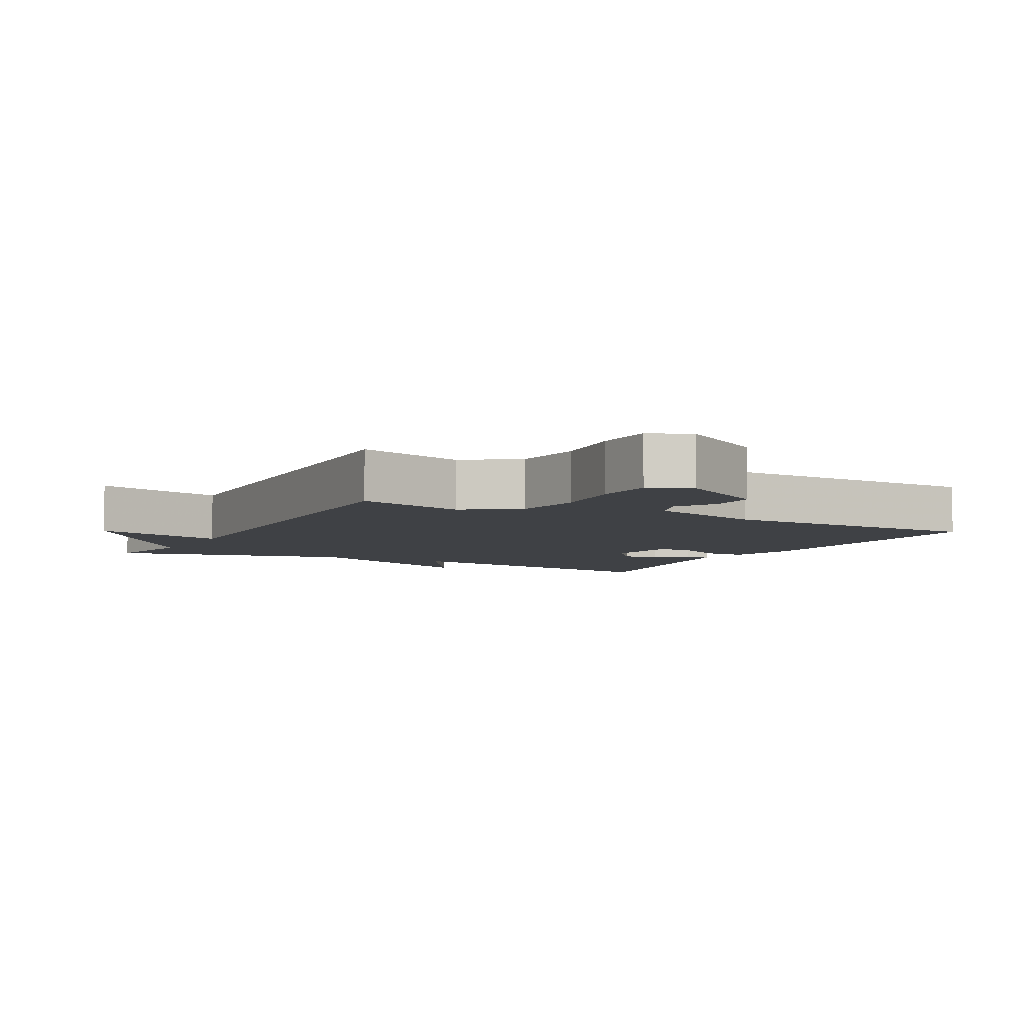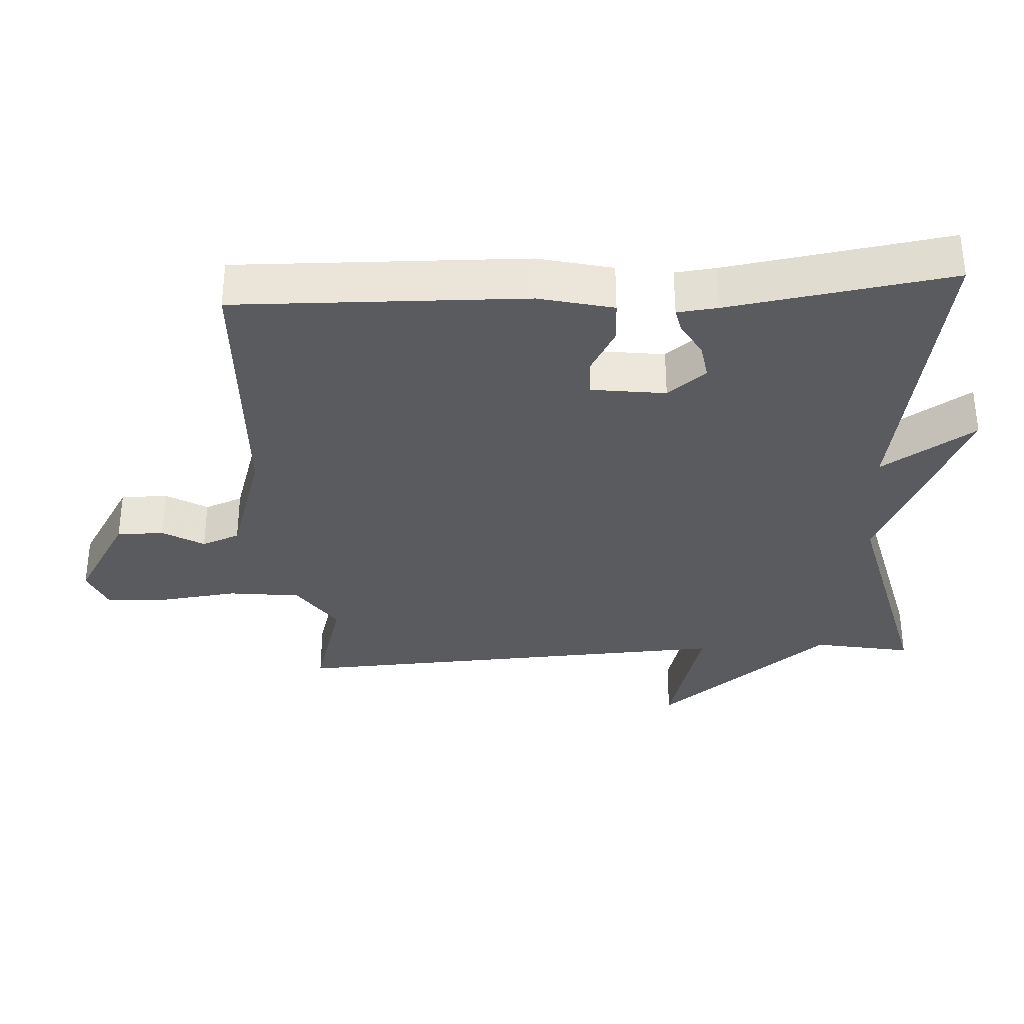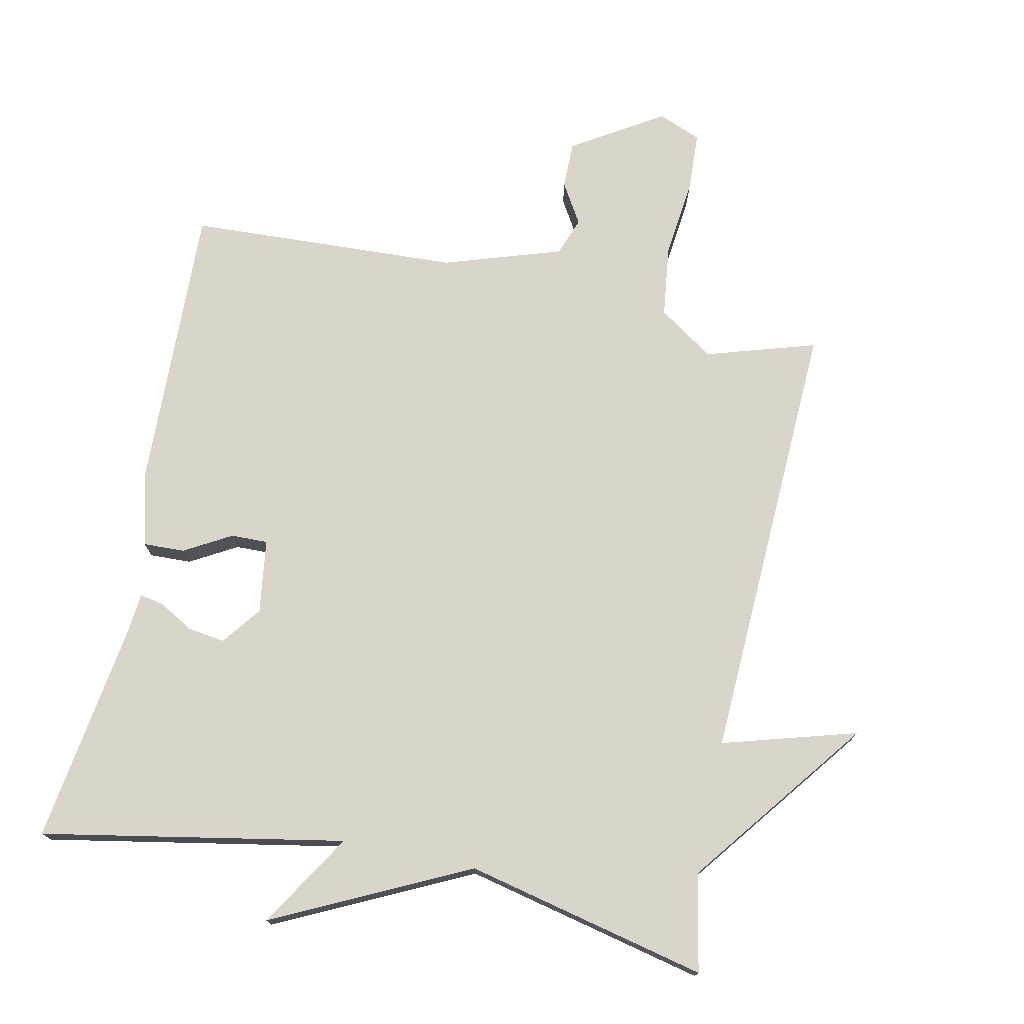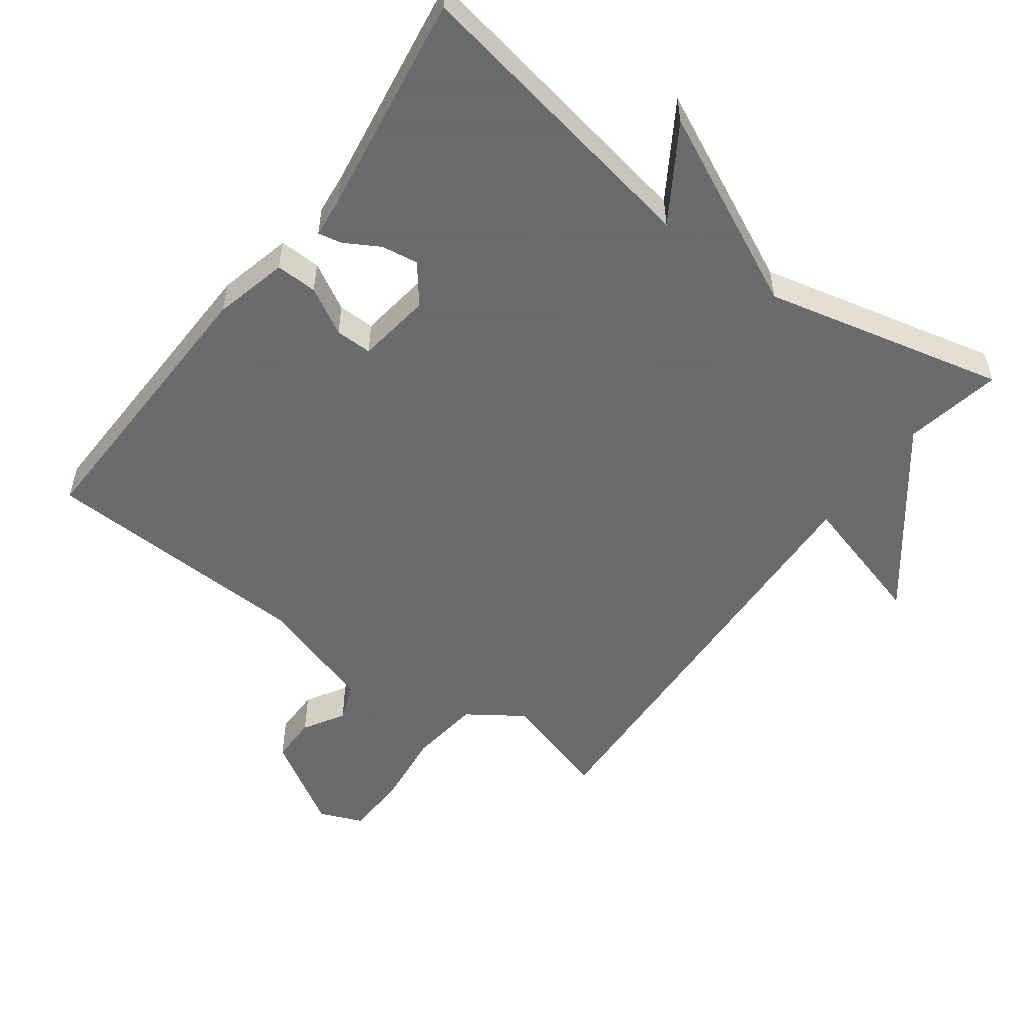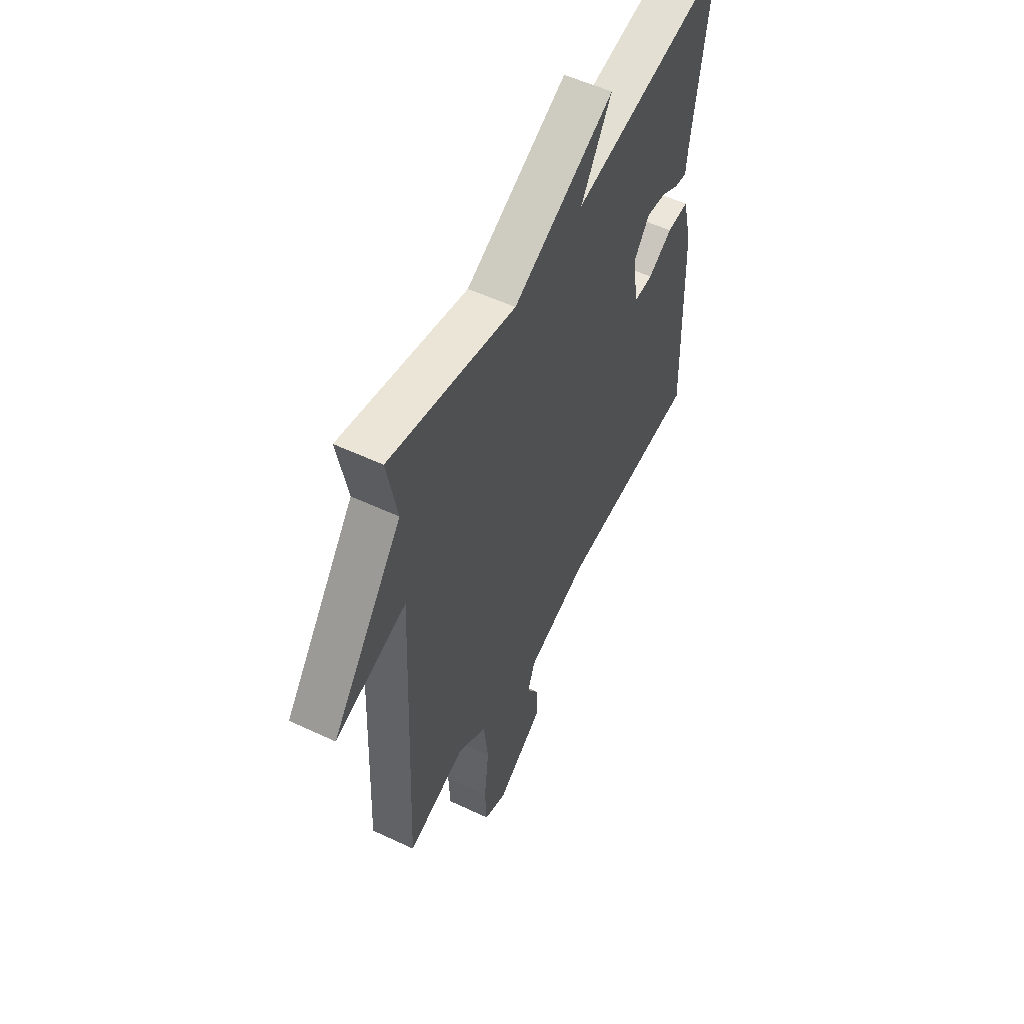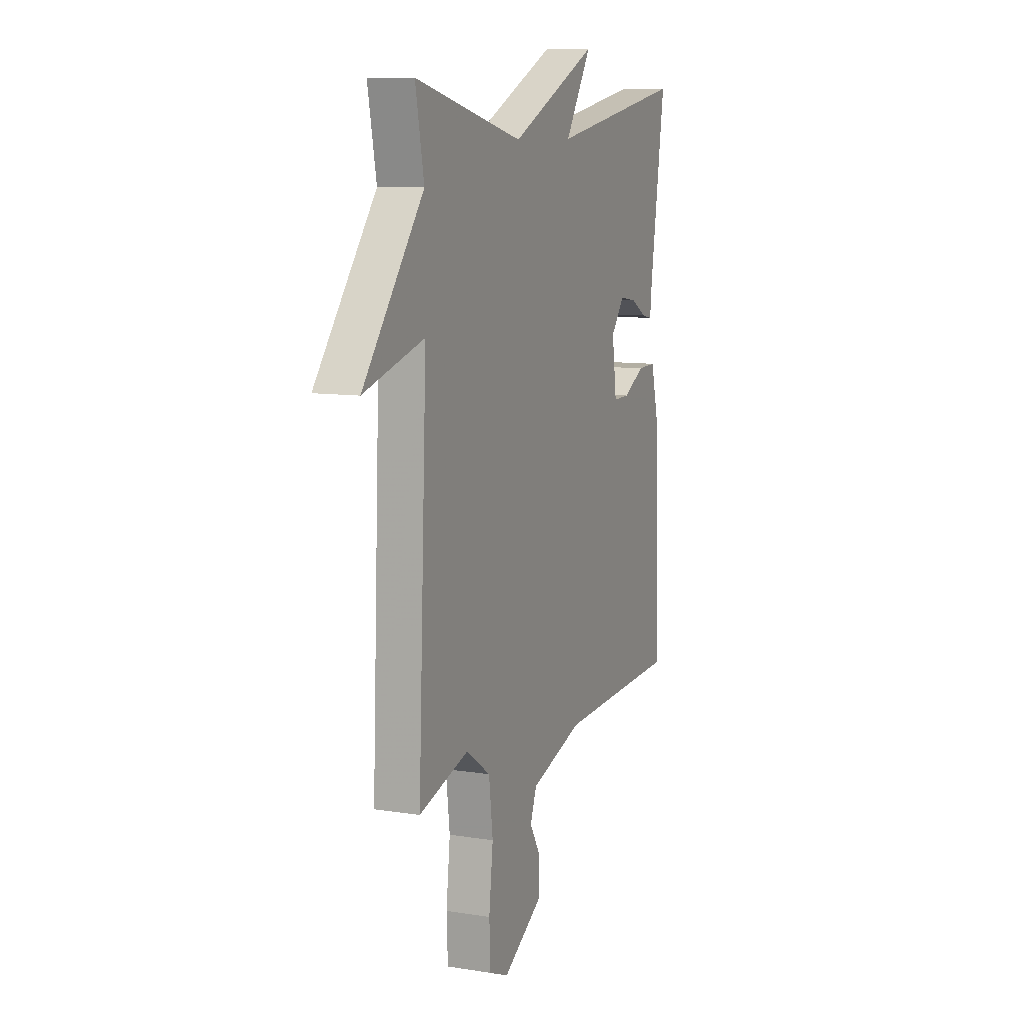
<metadata>
{"format":"obj","ext":"obj","renderer":"f3d","projection":"perspective","resolution":1024,"background":"white","views":[{"elev":-5.6,"azim":152.0,"up":"+Y"},{"elev":-33.5,"azim":-86.4,"up":"+Y"},{"elev":74.6,"azim":11.8,"up":"+Y"},{"elev":-53.2,"azim":-36.3,"up":"+Y"},{"elev":54.6,"azim":116.5,"up":"+Z"},{"elev":9.5,"azim":112.6,"up":"+Z"}]}
</metadata>
<code>
v -0.5 0.07 -0.5
v -0.487 0.07 -0.075
v -0.46 0.07 0.034
v -0.399 0.07 0.032
v -0.33 0.07 -0.007
v -0.276 0.07 -0.008
v -0.261 0.07 0.101
v -0.305 0.07 0.158
v -0.359 0.07 0.15
v -0.41 0.07 0.121
v -0.445 0.07 0.114
v -0.451 0.07 0.173
v -0.5 0.07 0.5
v -0.055 0.07 0.418
v -0.141 0.07 0.556
v 0.145 0.07 0.418
v 0.5 0.07 0.5
v 0.472 0.07 0.357
v 0.67 0.07 0.1
v 0.472 0.07 0.157
v 0.5 0.07 -0.5
v 0.338 0.07 -0.451
v 0.257 0.07 -0.506
v 0.244 0.07 -0.611
v 0.257 0.07 -0.726
v 0.253 0.07 -0.815
v 0.19 0.07 -0.841
v 0.057 0.07 -0.759
v 0.057 0.07 -0.69
v 0.093 0.07 -0.63
v 0.072 0.07 -0.574
v -0.101 0.07 -0.518
v -0.5 0 -0.5
v -0.487 0 -0.075
v -0.46 0 0.034
v -0.399 0 0.032
v -0.33 0 -0.007
v -0.276 0 -0.008
v -0.261 0 0.101
v -0.305 0 0.158
v -0.359 0 0.15
v -0.41 0 0.121
v -0.445 0 0.114
v -0.451 0 0.173
v -0.5 0 0.5
v -0.055 0 0.418
v -0.141 0 0.556
v 0.145 0 0.418
v 0.5 0 0.5
v 0.472 0 0.357
v 0.67 0 0.1
v 0.472 0 0.157
v 0.5 0 -0.5
v 0.338 0 -0.451
v 0.257 0 -0.506
v 0.244 0 -0.611
v 0.257 0 -0.726
v 0.253 0 -0.815
v 0.19 0 -0.841
v 0.057 0 -0.759
v 0.057 0 -0.69
v 0.093 0 -0.63
v 0.072 0 -0.574
v -0.101 0 -0.518
f 28 29 30
f 27 28 30
f 26 27 30
f 25 26 30
f 24 25 30
f 23 24 30 31
f 22 23 31 32
f 20 21 22
f 18 19 20
f 22 32 1
f 20 22 1
f 18 20 1
f 14 15 16
f 12 13 14
f 11 12 14
f 10 11 14
f 9 10 14
f 8 9 14 16
f 16 17 18
f 8 16 18
f 7 8 18
f 3 4 5
f 2 3 5
f 1 2 5
f 1 5 6
f 18 1 6
f 6 7 18
f 62 61 60
f 62 60 59
f 62 59 58
f 62 58 57
f 62 57 56
f 63 62 56 55
f 64 63 55 54
f 54 53 52
f 52 51 50
f 33 64 54
f 33 54 52
f 33 52 50
f 48 47 46
f 46 45 44
f 46 44 43
f 46 43 42
f 46 42 41
f 48 46 41 40
f 50 49 48
f 50 48 40
f 50 40 39
f 37 36 35
f 37 35 34
f 37 34 33
f 38 37 33
f 38 33 50
f 50 39 38
f 1 33 34 2
f 2 34 35 3
f 3 35 36 4
f 4 36 37 5
f 5 37 38 6
f 6 38 39 7
f 7 39 40 8
f 8 40 41 9
f 9 41 42 10
f 10 42 43 11
f 11 43 44 12
f 12 44 45 13
f 13 45 46 14
f 14 46 47 15
f 15 47 48 16
f 16 48 49 17
f 17 49 50 18
f 18 50 51 19
f 19 51 52 20
f 20 52 53 21
f 21 53 54 22
f 22 54 55 23
f 23 55 56 24
f 24 56 57 25
f 25 57 58 26
f 26 58 59 27
f 27 59 60 28
f 28 60 61 29
f 29 61 62 30
f 30 62 63 31
f 31 63 64 32
f 32 64 33 1

</code>
